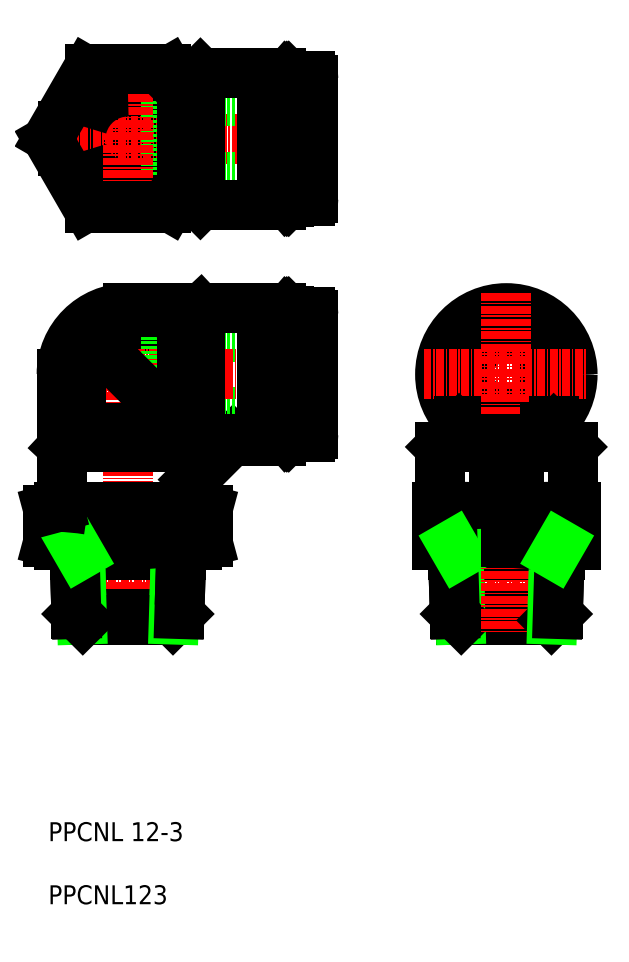
<metadata>
{"format":"dxf","ext":"dxf","renderer":"ezdxf+matplotlib","layout":"modelspace","background":"white","min_lineweight":24,"dpi":150}
</metadata>
<code>
0
SECTION
2
ENTITIES
0
TEXT
8
0
10
0
20
10
30
0
40
3
1
PPCNL 12-3
0
TEXT
8
0
10
0
20
0
30
0
40
3
1
PPCNL123
0
ARC
8
0
10
66.31
20
103
30
0
40
45.99
50
264.1
51
277.9
0
ARC
8
0
10
66.31
20
17.01
30
0
40
45.99
50
82.11
51
95.85
0
CIRCLE
8
0
10
72.62
20
84
30
0
40
6
0
CIRCLE
8
0
10
72.62
20
84
30
0
40
10
0
CIRCLE
8
0
10
72.62
20
84
30
0
40
10.5
0
CIRCLE
8
0
10
72.62
20
84
30
0
40
9.9
0
LINE
8
CENTER
10
63.53
20
51.35
30
0
11
81.67
21
51.35
31
0
0
LINE
8
0
10
65.47
20
45
30
0
11
79.77
21
45
31
0
0
LINE
8
0
10
64.46
20
46.01
30
0
11
80.79
21
46.01
31
0
0
LINE
8
0
10
61.62
20
57
30
0
11
83.62
21
57
31
0
0
LINE
8
0
10
81.08
20
55.43
30
0
11
64.17
21
55.43
31
0
0
LINE
8
0
10
61.62
20
63
30
0
11
83.62
21
63
31
0
0
LINE
8
0
10
62.12
20
72.5
30
0
11
70.62
21
72.5
31
0
0
LINE
8
CENTER
10
59.5
20
84
30
0
11
85.53
21
84
31
0
0
LINE
8
0
10
62.12
20
72.5
30
0
11
62.12
21
63
31
0
0
LINE
8
0
10
22.93
20
67.31
30
0
11
22.93
21
72.5
31
0
0
LINE
8
0
10
2.124
20
84
30
0
11
2.124
21
63
31
0
0
LINE
8
CENTER
10
12.62
20
97.13
30
0
11
12.62
21
41.67
31
0
0
LINE
8
0
10
22.93
20
67.31
30
0
11
29.32
21
73.69
31
0
0
ARC
8
0
10
24.55
20
28.01
30
0
40
35
50
91.52
51
99.17
0
ARC
8
0
10
24.55
20
91.99
30
0
40
35
50
260.8
51
268.5
0
LINE
8
CENTER
10
3.534
20
51.35
30
0
11
21.67
21
51.35
31
0
0
LINE
8
0
10
21.13
20
57
30
0
11
20.23
21
55.43
31
0
0
LINE
8
0
10
19.77
20
45
30
0
11
20.79
21
46.01
31
0
0
LINE
8
0
10
4.46
20
46.01
30
0
11
20.79
21
46.01
31
0
0
LINE
8
0
10
1.624
20
57
30
0
11
23.62
21
57
31
0
0
LINE
8
0
10
21.08
20
55.43
30
0
11
4.166
21
55.43
31
0
0
LINE
8
0
10
1.624
20
63
30
0
11
23.62
21
63
31
0
0
LINE
8
0
10
5.022
20
55.43
30
0
11
5.149
21
51.35
31
0
0
LINE
8
0
10
4.117
20
57
30
0
11
4.293
21
51.35
31
0
0
LINE
8
0
10
20.23
20
55.43
30
0
11
20.1
21
51.35
31
0
0
LINE
8
0
10
5.474
20
45
30
0
11
19.77
21
45
31
0
0
LINE
8
0
10
5.149
20
51.35
30
0
11
5.344
21
45.13
31
0
0
LINE
8
0
10
5.474
20
45
30
0
11
4.46
21
46.01
31
0
0
LINE
8
0
10
4.293
20
51.35
30
0
11
4.46
21
46.01
31
0
0
LINE
8
0
10
20.1
20
51.35
30
0
11
19.9
21
45.13
31
0
0
ARC
8
0
10
12.62
20
16.45
30
0
40
46.55
50
82.16
51
97.84
0
ARC
8
0
10
12.62
20
103.6
30
0
40
46.55
50
262.2
51
277.8
0
LINE
8
0
10
6.273
20
57.44
30
0
11
6.273
21
62.56
31
0
0
LINE
8
0
10
0
20
57.44
30
0
11
0
21
62.56
31
0
0
ARC
8
0
10
0.6938
20
91.99
30
0
40
35
50
271.5
51
279.2
0
LINE
8
0
10
1.624
20
57
30
0
11
-2e-05
21
57.44
31
0
0
LINE
8
0
10
4.117
20
57
30
0
11
5.022
21
55.43
31
0
0
ARC
8
0
10
0.6938
20
28.01
30
0
40
35
50
80.83
51
88.48
0
LINE
8
0
10
-1e-05
20
62.56
30
0
11
1.624
21
63
31
0
0
LINE
8
0
10
18.98
20
57.44
30
0
11
18.98
21
62.56
31
0
0
LINE
8
0
10
21.13
20
57
30
0
11
20.96
21
51.35
31
0
0
LINE
8
0
10
20.96
20
51.35
30
0
11
20.79
21
46.01
31
0
0
LINE
8
0
10
25.25
20
57.44
30
0
11
25.25
21
62.56
31
0
0
LINE
8
0
10
23.62
20
57
30
0
11
25.25
21
57.44
31
0
0
LINE
8
0
10
25.25
20
62.56
30
0
11
23.62
21
63
31
0
0
LINE
8
0
10
23.12
20
67.5
30
0
11
23.12
21
63
31
0
0
LINE
8
0
10
65.02
20
55.43
30
0
11
65.15
21
51.35
31
0
0
LINE
8
0
10
64.12
20
57
30
0
11
64.29
21
51.35
31
0
0
LINE
8
0
10
65.15
20
51.35
30
0
11
65.34
21
45.13
31
0
0
LINE
8
0
10
65.47
20
45
30
0
11
64.46
21
46.01
31
0
0
LINE
8
0
10
64.29
20
51.35
30
0
11
64.46
21
46.01
31
0
0
LINE
8
0
10
61.62
20
63
30
0
11
61.62
21
57
31
0
0
LINE
8
0
10
64.12
20
57
30
0
11
65.02
21
55.43
31
0
0
ARC
8
0
10
12.62
20
121.4
30
0
40
10.5
50
45.58
51
314.4
0
LINE
8
0
10
21
20
113.9
30
0
11
19.12
21
110.6
31
0
0
LINE
8
0
10
21
20
128.9
30
0
11
19.12
21
132.1
31
0
0
LINE
8
0
10
2.317
20
119.4
30
0
11
24.12
21
119.4
31
0
0
LINE
8
0
10
2.317
20
123.4
30
0
11
24.12
21
123.4
31
0
0
LINE
8
CENTER
10
-0.9493
20
121.4
30
0
11
44.02
21
121.4
31
0
0
LINE
8
0
10
12.62
20
113.9
30
0
11
21.12
21
113.9
31
0
0
LINE
8
0
10
12.62
20
128.9
30
0
11
21.12
21
128.9
31
0
0
LINE
8
0
10
18.62
20
115.4
30
0
11
42.02
21
115.4
31
0
0
LINE
8
0
10
18.62
20
127.4
30
0
11
42.02
21
127.4
31
0
0
LINE
8
0
10
19.93
20
76.69
30
0
11
21.12
21
76.69
31
0
0
LINE
8
0
10
22.93
20
72.5
30
0
11
19.93
21
75.5
31
0
0
LINE
8
0
10
12.82
20
94.31
30
0
11
24.12
21
94.31
31
0
0
LINE
8
0
10
18.62
20
78
30
0
11
42.02
21
78
31
0
0
LINE
8
0
10
18.62
20
90
30
0
11
42.02
21
90
31
0
0
LINE
8
0
10
12.62
20
94.5
30
0
11
36.82
21
94.5
31
0
0
LINE
8
0
10
2.317
20
72.5
30
0
11
22.93
21
72.5
31
0
0
LINE
8
0
10
12.62
20
91.5
30
0
11
21.12
21
91.5
31
0
0
LINE
8
CENTER
10
0.03207
20
84
30
0
11
44.09
21
84
31
0
0
ARC
8
0
10
12.82
20
83.81
30
0
40
10.5
50
90
51
180
0
ARC
8
0
10
12.62
20
84
30
0
40
10.5
50
90
51
180
0
ARC
8
0
10
12.62
20
84
30
0
40
7.5
50
90
51
180
0
LINE
8
0
10
18.62
20
90
30
0
11
18.62
21
78
31
0
0
LINE
8
0
10
5.124
20
75.5
30
0
11
19.93
21
75.5
31
0
0
LINE
8
0
10
2.317
20
72.5
30
0
11
2.317
21
83.81
31
0
0
LINE
8
0
10
5.124
20
84
30
0
11
5.124
21
75.5
31
0
0
LINE
8
0
10
5.124
20
75.5
30
0
11
2.317
21
72.5
31
0
0
LINE
8
0
10
12.62
20
84
30
0
11
19.93
21
76.69
31
0
0
LINE
8
0
10
19.93
20
76.69
30
0
11
19.93
21
75.5
31
0
0
ARC
8
0
10
12.62
20
121.4
30
0
40
7.5
50
195.5
51
270
0
LINE
8
0
10
6.129
20
110.6
30
0
11
0.06696
21
121.1
31
0
0
LINE
8
0
10
18.62
20
127.4
30
0
11
18.62
21
115.4
31
0
0
LINE
8
CENTER
10
12.62
20
134.4
30
0
11
12.62
21
109
31
0
0
LINE
8
0
10
18.69
20
110.4
30
0
11
6.562
21
110.4
31
0
0
ARC
8
0
10
6.562
20
110.9
30
0
40
0.5
50
210
51
270
0
ARC
8
0
10
18.69
20
110.9
30
0
40
0.5
50
270
51
330
0
ARC
8
0
10
12.62
20
121.4
30
0
40
7.5
50
90
51
164.5
0
LINE
8
0
10
18.69
20
132.4
30
0
11
6.562
21
132.4
31
0
0
LINE
8
0
10
0.06697
20
121.6
30
0
11
6.129
21
132.1
31
0
0
ARC
8
0
10
0.5
20
121.4
30
0
40
0.5
50
150
51
210
0
ARC
8
0
10
6.562
20
131.9
30
0
40
0.5
50
90
51
150
0
ARC
8
0
10
18.69
20
131.9
30
0
40
0.5
50
30
51
90
0
LINE
8
0
10
37.62
20
74.2
30
0
11
37.62
21
93.8
31
0
0
LINE
8
0
10
37.8
20
94
30
0
11
37.8
21
74
31
0
0
LINE
8
0
10
38.12
20
74
30
0
11
38.12
21
94
31
0
0
LINE
8
0
10
38.42
20
93.7
30
0
11
38.42
21
74.3
31
0
0
LINE
8
0
10
42.02
20
93.4
30
0
11
42.02
21
74.6
31
0
0
LINE
8
0
10
39.82
20
93.9
30
0
11
39.82
21
74.1
31
0
0
LINE
8
0
10
37.45
20
94
30
0
11
37.45
21
74
31
0
0
LINE
8
0
10
36.82
20
94.5
30
0
11
36.82
21
73.5
31
0
0
LINE
8
0
10
24.12
20
94.31
30
0
11
24.12
21
73.69
31
0
0
LINE
8
0
10
21.12
20
91.5
30
0
11
21.12
21
76.69
31
0
0
LINE
8
0
10
33.82
20
94.5
30
0
11
33.82
21
73.5
31
0
0
LINE
8
0
10
29.12
20
73.5
30
0
11
36.82
21
73.5
31
0
0
LINE
8
0
10
24.12
20
73.69
30
0
11
29.32
21
73.69
31
0
0
LINE
8
0
10
21.12
20
76.69
30
0
11
24.12
21
73.69
31
0
0
LINE
8
0
10
38.12
20
74
30
0
11
37.8
21
74
31
0
0
LINE
8
0
10
37.45
20
74
30
0
11
36.82
21
74
31
0
0
LINE
8
0
10
37.8
20
74
30
0
11
37.62
21
74.2
31
0
0
LINE
8
0
10
37.62
20
74.2
30
0
11
37.45
21
74
31
0
0
ARC
8
0
10
41.52
20
74.6
30
0
40
0.5
50
270
51
0
0
LINE
8
0
10
38.42
20
74.3
30
0
11
38.12
21
74
31
0
0
LINE
8
0
10
41.52
20
74.1
30
0
11
39.82
21
74.1
31
0
0
LINE
8
0
10
39.82
20
76.5
30
0
11
38.42
21
76.5
31
0
0
LINE
8
0
10
21.12
20
91.5
30
0
11
24.12
21
94.31
31
0
0
LINE
8
0
10
38.12
20
94
30
0
11
37.8
21
94
31
0
0
LINE
8
0
10
37.45
20
94
30
0
11
36.82
21
94
31
0
0
LINE
8
0
10
37.62
20
93.8
30
0
11
37.45
21
94
31
0
0
LINE
8
0
10
37.8
20
94
30
0
11
37.62
21
93.8
31
0
0
ARC
8
0
10
41.52
20
93.4
30
0
40
0.5
50
0
51
90
0
LINE
8
0
10
38.42
20
93.7
30
0
11
38.12
21
94
31
0
0
LINE
8
0
10
41.52
20
93.9
30
0
11
39.82
21
93.9
31
0
0
LINE
8
0
10
39.82
20
91.5
30
0
11
38.42
21
91.5
31
0
0
LINE
8
0
10
65.12
20
75.5
30
0
11
66.46
21
75.5
31
0
0
LINE
8
0
10
65.12
20
76.65
30
0
11
65.12
21
75.5
31
0
0
LINE
8
0
10
65.12
20
75.5
30
0
11
62.12
21
72.5
31
0
0
LINE
8
0
10
24.12
20
119.4
30
0
11
24.12
21
110.9
31
0
0
LINE
8
0
10
21.12
20
119.4
30
0
11
21.12
21
113.9
31
0
0
LINE
8
0
10
36.82
20
131.9
30
0
11
36.82
21
110.9
31
0
0
LINE
8
0
10
37.45
20
131.4
30
0
11
37.45
21
111.4
31
0
0
LINE
8
0
10
33.82
20
131.9
30
0
11
33.82
21
110.9
31
0
0
LINE
8
0
10
39.82
20
131.3
30
0
11
39.82
21
111.5
31
0
0
LINE
8
0
10
42.02
20
130.8
30
0
11
42.02
21
112
31
0
0
LINE
8
0
10
38.42
20
131.1
30
0
11
38.42
21
111.7
31
0
0
LINE
8
0
10
37.62
20
111.6
30
0
11
37.62
21
131.2
31
0
0
LINE
8
0
10
37.8
20
131.4
30
0
11
37.8
21
111.4
31
0
0
LINE
8
0
10
38.12
20
111.4
30
0
11
38.12
21
131.4
31
0
0
LINE
8
0
10
24.12
20
110.9
30
0
11
36.82
21
110.9
31
0
0
LINE
8
0
10
21.12
20
113.9
30
0
11
24.12
21
110.9
31
0
0
LINE
8
0
10
38.12
20
111.4
30
0
11
37.8
21
111.4
31
0
0
LINE
8
0
10
37.45
20
111.4
30
0
11
36.82
21
111.4
31
0
0
LINE
8
0
10
37.8
20
111.4
30
0
11
37.62
21
111.6
31
0
0
LINE
8
0
10
37.62
20
111.6
30
0
11
37.45
21
111.4
31
0
0
ARC
8
0
10
41.52
20
112
30
0
40
0.5
50
270
51
0
0
LINE
8
0
10
39.82
20
113.9
30
0
11
38.42
21
113.9
31
0
0
LINE
8
0
10
41.52
20
111.5
30
0
11
39.82
21
111.5
31
0
0
LINE
8
0
10
38.42
20
111.7
30
0
11
38.12
21
111.3
31
0
0
LINE
8
0
10
24.12
20
131.9
30
0
11
36.82
21
131.9
31
0
0
LINE
8
0
10
24.12
20
131.9
30
0
11
24.12
21
123.4
31
0
0
LINE
8
0
10
21.12
20
128.9
30
0
11
21.12
21
123.4
31
0
0
LINE
8
0
10
21.12
20
128.9
30
0
11
24.12
21
131.9
31
0
0
LINE
8
0
10
38.12
20
131.4
30
0
11
37.8
21
131.4
31
0
0
LINE
8
0
10
37.45
20
131.4
30
0
11
36.82
21
131.4
31
0
0
LINE
8
0
10
37.62
20
131.2
30
0
11
37.45
21
131.4
31
0
0
LINE
8
0
10
37.8
20
131.4
30
0
11
37.62
21
131.2
31
0
0
ARC
8
0
10
41.52
20
130.8
30
0
40
0.5
50
0
51
90
0
LINE
8
0
10
39.82
20
128.9
30
0
11
38.42
21
128.9
31
0
0
LINE
8
0
10
41.52
20
131.3
30
0
11
39.82
21
131.3
31
0
0
LINE
8
0
10
38.42
20
131.1
30
0
11
38.12
21
131.4
31
0
0
LINE
8
CENTER
10
72.62
20
96.86
30
0
11
72.62
21
42.91
31
0
0
LINE
8
0
10
83.12
20
72.5
30
0
11
83.12
21
63
31
0
0
LINE
8
0
10
74.62
20
73.69
30
0
11
74.62
21
67.31
31
0
0
LINE
8
0
10
70.62
20
73.69
30
0
11
70.62
21
67.31
31
0
0
LINE
8
0
10
81.13
20
57
30
0
11
80.96
21
51.35
31
0
0
LINE
8
0
10
80.23
20
55.43
30
0
11
80.1
21
51.35
31
0
0
LINE
8
0
10
79.77
20
45
30
0
11
80.79
21
46.01
31
0
0
LINE
8
0
10
80.1
20
51.35
30
0
11
79.9
21
45.13
31
0
0
LINE
8
0
10
80.96
20
51.35
30
0
11
80.79
21
46.01
31
0
0
ARC
8
0
10
78.94
20
17.01
30
0
40
45.99
50
84.15
51
97.89
0
ARC
8
0
10
78.94
20
103
30
0
40
45.99
50
262.1
51
275.9
0
LINE
8
0
10
72.62
20
62.56
30
0
11
72.62
21
57.44
31
0
0
POLYLINE
8
0
66
     1
10
0
20
0
30
0
0
VERTEX
8
0
10
70.62
20
67.31
30
0
42
-0.03133
0
VERTEX
8
0
10
71.95
20
67.48
30
0
42
-0.03243
0
VERTEX
8
0
10
73.29
20
67.48
30
0
42
-0.03133
0
VERTEX
8
0
10
74.62
20
67.31
30
0
0
SEQEND
8
0
0
LINE
8
0
10
83.62
20
63
30
0
11
83.62
21
57
31
0
0
LINE
8
0
10
81.13
20
57
30
0
11
80.23
21
55.43
31
0
0
LINE
8
0
10
74.62
20
72.5
30
0
11
83.12
21
72.5
31
0
0
LINE
8
0
10
80.12
20
76.65
30
0
11
80.12
21
75.5
31
0
0
LINE
8
0
10
80.12
20
75.5
30
0
11
83.12
21
72.5
31
0
0
LINE
8
0
10
78.79
20
75.5
30
0
11
80.12
21
75.5
31
0
0
ENDSEC
0
EOF

</code>
